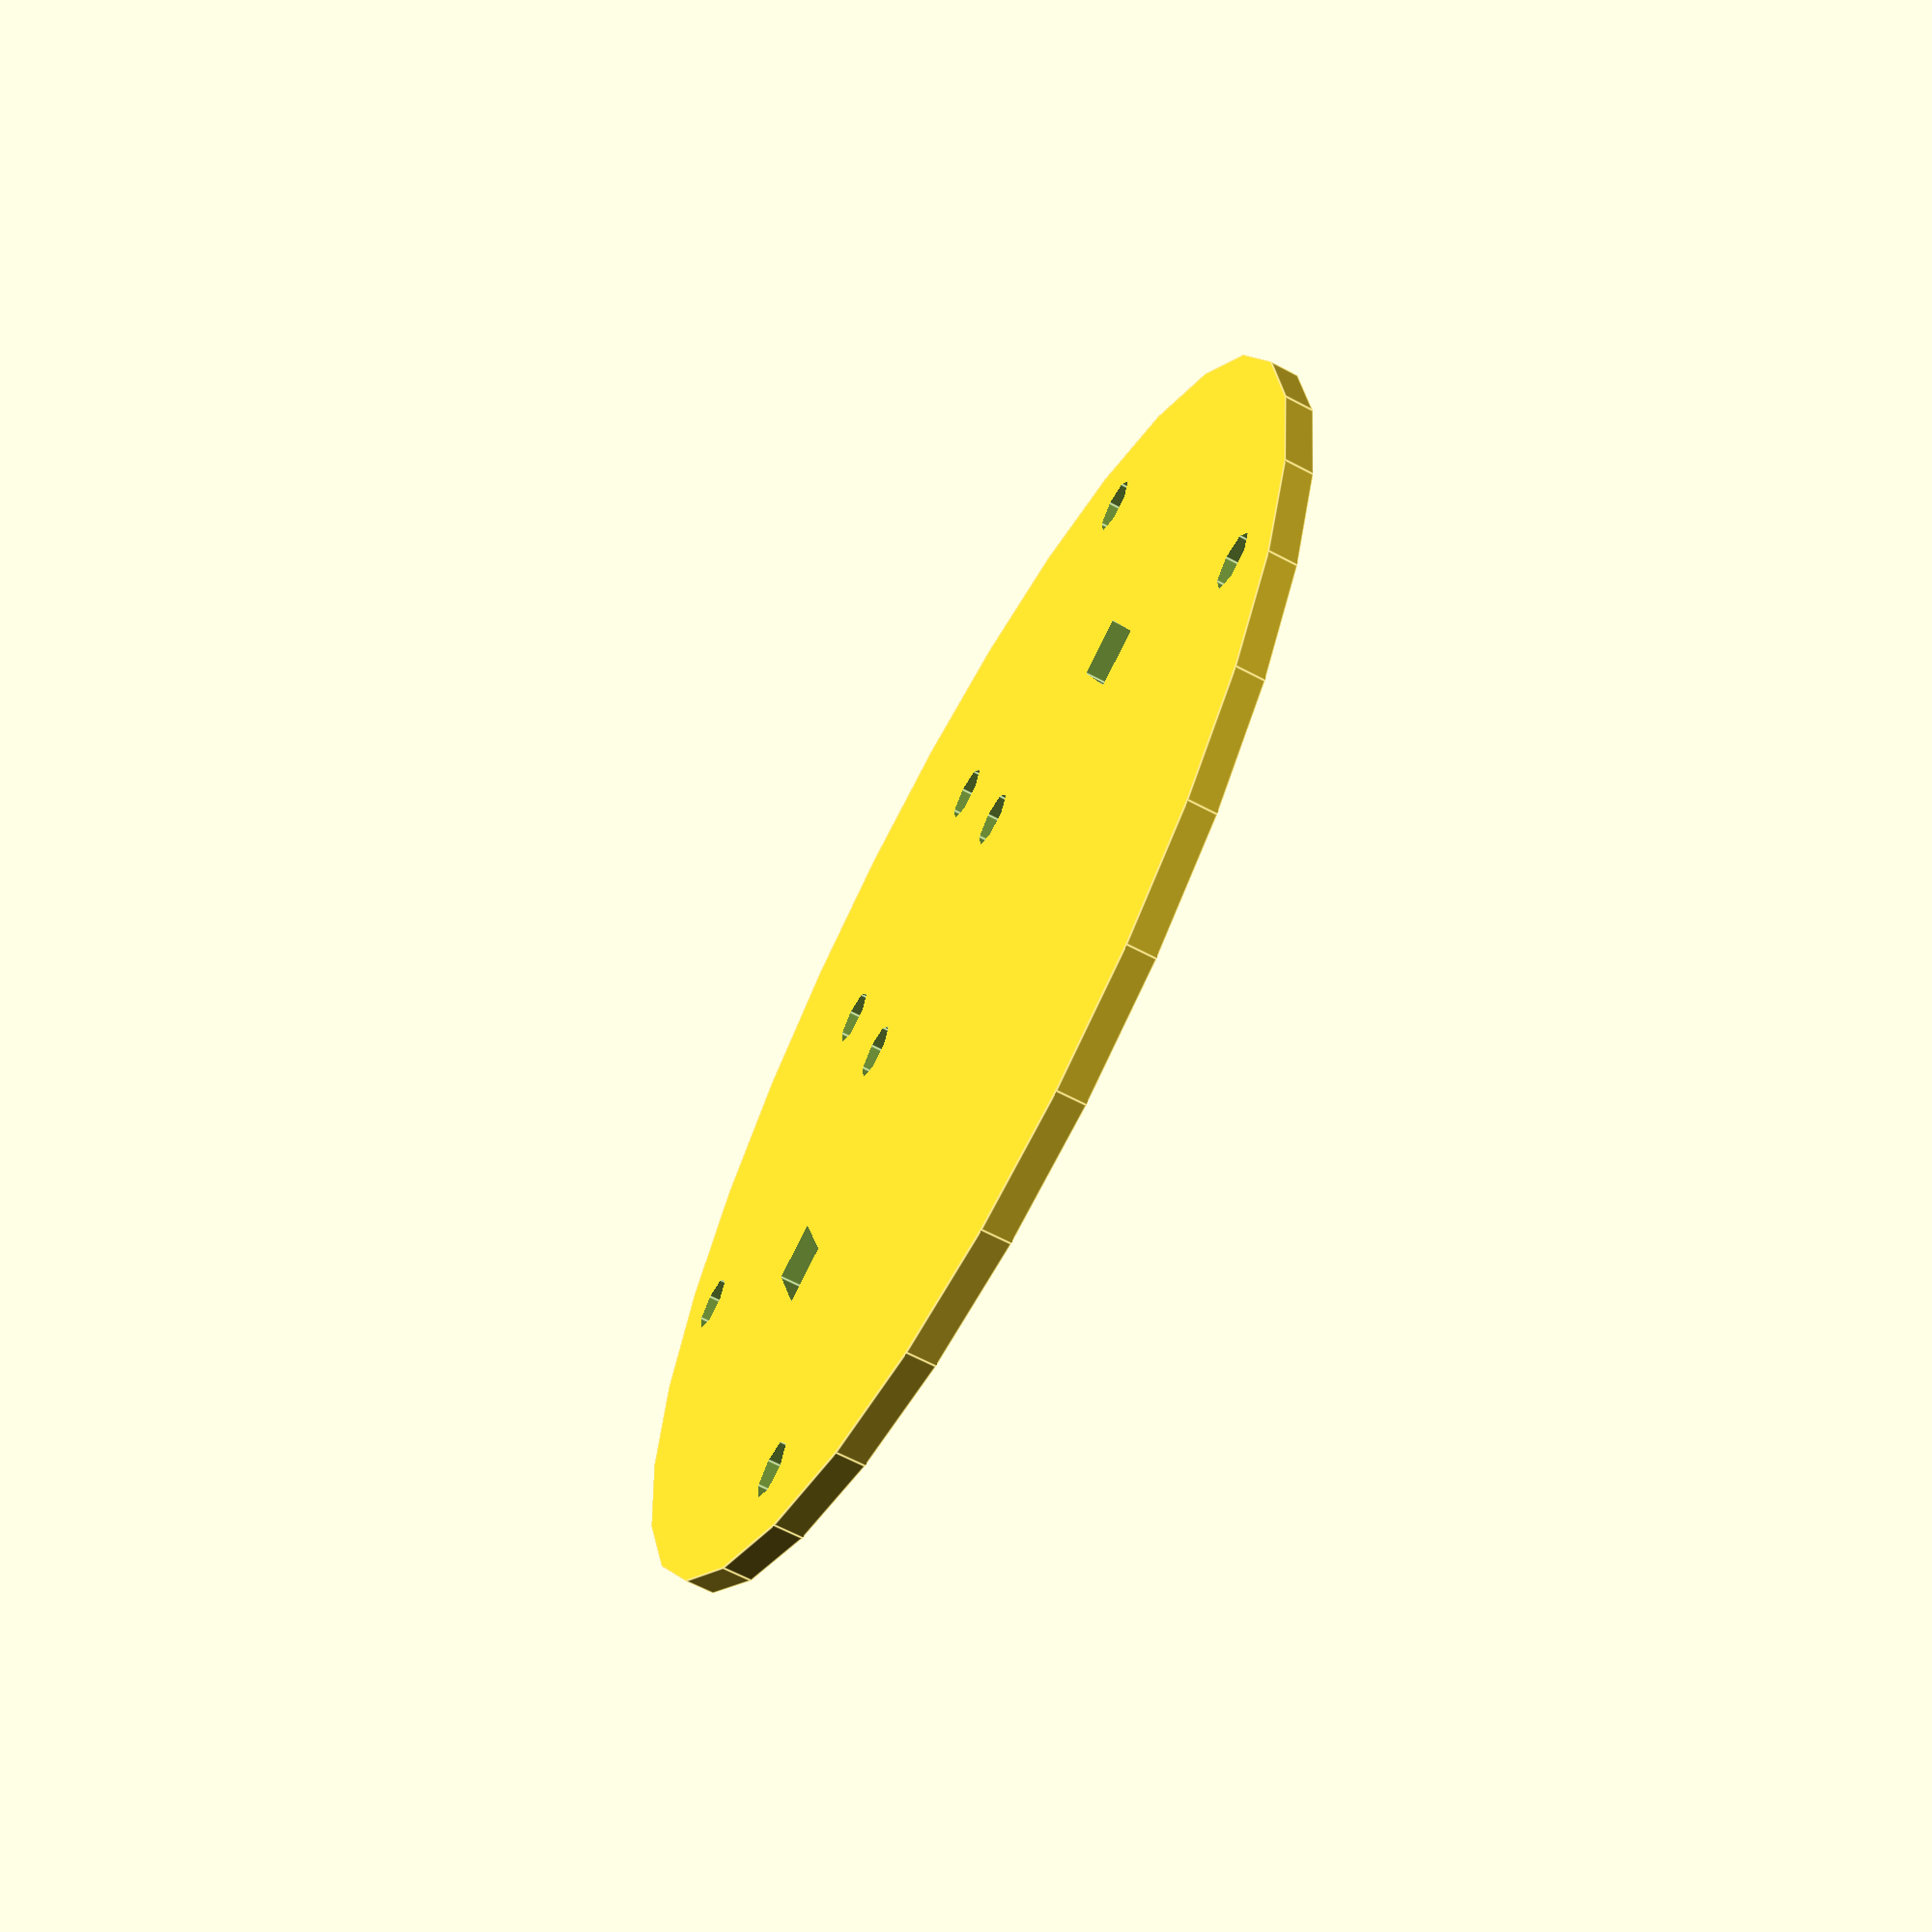
<openscad>
// Capa control amb forats per suggectar a placa base, forats per cables dels motors, forats per suggectar controllador motor
difference(){
cylinder(h = 2, r1 = 45, r2 = 45, center = true); // capa
    union(){ // forats perns M3 per suggectar a capa base
        translate([22,32,0]){
            cylinder(h = 4, r1 = 2, r2 = 2, center = true);
        }
        translate([22,-32,0]){
            cylinder(h = 4, r1 = 2, r2 = 2, center = true);
        }
        translate([-22,32,0]){
            cylinder(h = 4, r1 = 2, r2 = 2, center = true);
        }
        translate([-22,-32,0]){
            cylinder(h = 4, r1 = 2, r2 = 2, center = true); 
        }
    }
    union(){ // forats cables dels motors
        translate([0,23,0]){
            cube(size = [7,4,4], center = true);
        }
        translate([0,-23,0]){
            cube(size = [7,4,4], center = true);
        }
    }
    union(){ // forats perns M3 per suggectar controlador motor
        translate([10,0,0]){
            translate([0,9,0]){
                cylinder(h = 4, r1 = 2, r2 = 2, center = true);
            }
            translate([0,-9,0]){
                cylinder(h = 4, r1 = 2, r2 = 2, center = true); 
            }
            translate([13,9,0]){
                cylinder(h = 4, r1 = 2, r2 = 2, center = true);
            }
            translate([13,-9,0]){
                cylinder(h = 4, r1 = 2, r2 = 2, center = true); 
            }
        }
    }
}
</openscad>
<views>
elev=245.2 azim=73.2 roll=118.0 proj=p view=edges
</views>
